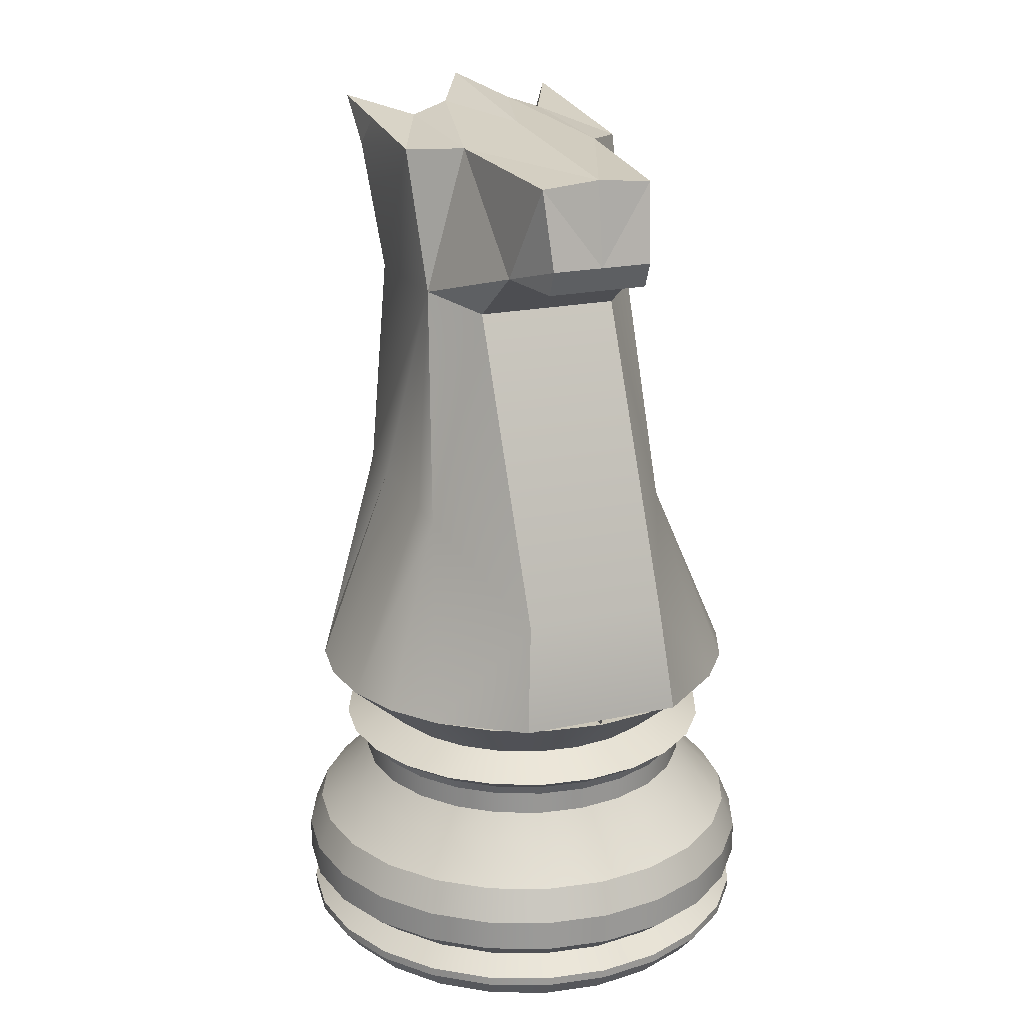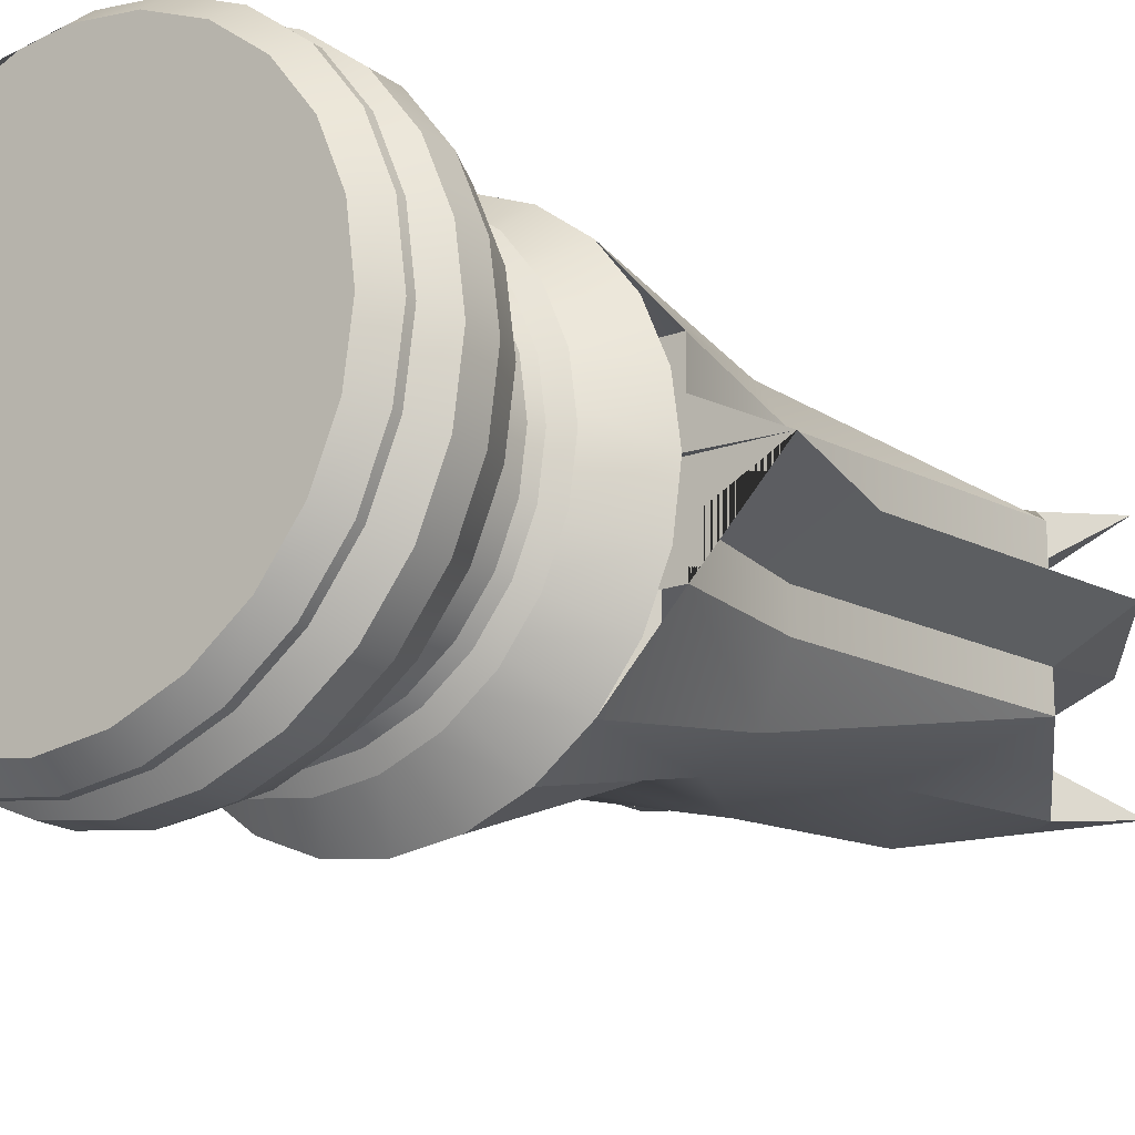
<metadata>
{"format":"obj","ext":"obj","renderer":"f3d","projection":"perspective","resolution":1024,"background":"white","views":[{"elev":21.0,"azim":-111.3,"up":"+Y"},{"elev":-17.7,"azim":35.7,"up":"+Z"}]}
</metadata>
<code>
g Mesh1 Model
v -0.3356 0.4984 -0.08999
v -0.3003 0.4984 -0.1753
v -0.2127 0.4084 -0.1248
v -0.238 0.4084 -0.06383
f 1 2 3 4
v -0.244 0.4984 -0.2486
v -0.3477 0.4984 0.001586
v 0.36 0.4984 0.001586
v 0.348 0.4984 -0.08999
v 0.3126 0.4984 -0.1753
v 0.2564 0.4984 -0.2486
v 0.1831 0.4984 -0.3048
v 0.09775 0.4984 -0.3402
v 0.006173 0.4984 -0.3522
v -0.08541 0.4984 -0.3402
v -0.1707 0.4984 -0.3048
f 5 2 1 6 7 8 9 10 11 12 13 14 15
v -0.1725 0.4084 -0.1771
f 2 5 16 3
v -0.1202 0.4084 -0.2173
f 5 15 17 16
v -0.105 0.7957 -0.2034
f 18 15 5
f 18 14 15
v -0.04348 0.8047 -0.2078
f 19 14 18
f 19 13 14
v 0.02723 0.815 -0.213
f 20 13 19
f 20 12 13
v 0.09247 0.8245 -0.2177
f 21 12 20
f 21 11 12
v 0.1577 0.834 -0.2224
f 22 11 21
f 11 22 10
v 0.2479 0.8076 -0.1943
f 23 10 22
v 0.3594 0.5081 -0.1284
f 23 24 10
v 0.3157 0.7628 -0.1128
f 24 23 25
v 0.3887 1.197 -0.1128
f 25 23 26
v 0.2083 1.159 -0.177
f 22 27 26 23
v -0.0201 1.17 -0.1771
f 22 28 27
f 28 22 21 20 19 18
v -0.1029 1.146 -0.1128
f 18 29 28
v -0.3197 0.6778 -0.1128
f 18 30 29
f 18 5 30
v -0.35 0.5081 -0.1284
f 5 31 30
v -0.3197 0.6778 0.001586
v -0.35 0.5081 0.001586
f 32 30 31 33
v -0.1029 1.146 0.001586
f 32 34 29 30
v -0.3197 0.6778 0.116
v -0.1029 1.146 0.116
f 34 32 35 36
v -0.35 0.5081 0.1316
f 35 32 33 37
v 0.485 0.5081 0.001586
v 0.3594 0.5081 0.06659
v 0.3594 0.5081 0.1316
f 33 38 39 40 37
f 38 7 6 33
v -0.3003 0.4984 0.1785
v -0.244 0.4984 0.2518
v -0.1707 0.4984 0.308
v -0.08541 0.4984 0.3434
v 0.006173 0.4984 0.3554
v 0.09775 0.4984 0.3434
v 0.1831 0.4984 0.308
v 0.2564 0.4984 0.2518
v 0.3126 0.4984 0.1785
v 0.348 0.4984 0.09316
v -0.3356 0.4984 0.09316
f 41 42 43 44 45 46 47 48 49 50 7 6 51
v -0.2127 0.4084 0.128
v -0.1725 0.4084 0.1803
f 41 52 53 42
v -0.238 0.4084 0.067
f 51 54 52 41
v -0.2466 0.4084 0.001586
f 6 55 54 51
f 6 1 4 55
v -0.299 0.3784 -0.08018
v -0.3098 0.3784 0.001586
f 55 4 56 57
v -0.2674 0.3784 -0.1564
f 4 3 58 56
v -0.2172 0.3784 -0.2218
f 3 16 59 58
v -0.1518 0.3784 -0.272
f 59 16 17 60
v -0.05924 0.4084 -0.2425
v -0.07559 0.3784 -0.3036
f 60 17 61 62
f 15 14 61 17
v 0.006173 0.4084 -0.2512
f 14 13 63 61
v 0.07159 0.4084 -0.2425
f 13 12 64 63
v 0.1325 0.4084 -0.2173
f 64 12 11 65
v 0.1849 0.4084 -0.1771
f 65 11 10 66
v 0.2251 0.4084 -0.1248
f 66 10 9 67
v 0.2503 0.4084 -0.06383
f 67 9 8 68
v 0.2589 0.4084 0.001586
f 68 8 7 69
v 0.2503 0.4084 0.067
f 70 69 7 50
v 0.3113 0.3784 0.08335
v 0.3221 0.3784 0.001586
f 71 72 69 70
v 0.2877 0.3609 0.07703
v 0.2977 0.3609 0.001586
f 71 73 74 72
v 0.2798 0.3784 0.1595
v 0.2586 0.3609 0.1473
f 75 76 73 71
v 0.2296 0.3784 0.225
v 0.2123 0.3609 0.2077
f 77 78 76 75
v 0.1641 0.3784 0.2752
v 0.1519 0.3609 0.254
f 78 77 79 80
v 0.1849 0.4084 0.1803
v 0.1325 0.4084 0.2205
f 77 81 82 79
v 0.2251 0.4084 0.128
f 77 75 83 81
f 75 71 70 83
f 83 70 50 49
f 81 83 49 48
f 82 81 48 47
v 0.1577 0.834 0.2256
f 84 47 48
v 0.09247 0.8245 0.2209
f 47 84 85
v -0.0201 1.17 0.1803
v -0.105 0.7957 0.2066
v -0.04348 0.8047 0.211
v 0.02723 0.815 0.2161
f 84 86 87 88 89 85
v 0.2083 1.159 0.1801
f 86 84 90
v 0.2479 0.8076 0.1975
v 0.3887 1.197 0.116
f 90 84 91 92
f 48 91 84
f 40 91 48
v 0.3157 0.7628 0.116
f 91 40 93
v 0.3157 0.7628 0.05879
f 40 39 94 93
v 0.4262 0.7628 0.001586
f 38 95 94 39
v 0.3594 0.5081 -0.06341
v 0.3157 0.7628 -0.05561
f 95 38 96 97
f 38 33 31 24 96
f 96 24 25 97
v 0.3887 1.197 -0.05561
f 97 25 26 98
v 0.277 1.347 -0.1128
v 0.2267 1.415 -0.1128
f 98 26 99 100
v 0.2928 1.36 -0.1876
f 101 99 26
v 0.3808 1.429 -0.1847
f 102 99 101
f 99 102 100
v 0.2401 1.412 -0.1841
v 0.06196 1.39 -0.1832
f 100 102 103 104
f 102 101 103
f 101 104 103
f 101 27 104
f 101 26 27
f 28 104 27
v -0.02404 1.402 -0.1128
f 104 28 105
v -0.224 1.234 -0.1128
f 106 105 28
v -0.2975 1.387 -0.0873
f 105 106 107
v -0.3229 1.264 -0.07849
f 107 106 108
v -0.3067 1.224 -0.07849
f 108 106 109
v -0.224 1.234 -0.002996
v -0.3067 1.224 0.001586
f 110 111 109 106
v -0.224 1.234 0.006168
f 110 112 111
f 112 110 34
f 29 34 110 106
f 29 106 28
v -0.224 1.234 0.116
f 113 112 34 36
v -0.3067 1.224 0.08167
f 111 112 113 114
v -0.3229 1.264 0.08167
f 113 115 114
v -0.2975 1.387 0.09047
f 113 116 115
v -0.02404 1.402 0.116
f 113 117 116
f 117 113 86
f 113 36 86
f 36 87 86
f 35 87 36
f 42 87 35
f 43 87 42
f 44 87 43
f 44 88 87
f 45 88 44
f 45 89 88
f 46 89 45
f 46 85 89
f 47 85 46
v 0.07159 0.4084 0.2457
f 118 82 47 46
v 0.08794 0.3784 0.3067
f 79 82 118 119
v 0.006173 0.4084 0.2543
v 0.006173 0.3784 0.3175
f 119 118 120 121
f 45 120 118 46
v -0.05924 0.4084 0.2457
f 44 122 120 45
v -0.1202 0.4084 0.2205
f 43 123 122 44
f 42 53 123 43
v -0.1518 0.3784 0.2752
v -0.2172 0.3784 0.225
f 124 123 53 125
v -0.07559 0.3784 0.3067
f 126 122 123 124
f 121 120 122 126
v 0.006173 0.3609 0.2931
v -0.06927 0.3609 0.2832
f 127 121 126 128
v 0.08162 0.3609 0.2832
f 129 119 121 127
f 80 79 119 129
v 0.07924 0.3433 0.2743
v 0.1473 0.3433 0.2461
f 130 131 80 129
v 0.1469 0.3059 0.2454
v 0.07904 0.3059 0.2735
f 132 131 130 133
v 0.2052 0.3059 0.2007
v 0.2058 0.3433 0.2012
f 134 135 131 132
v 0.25 0.3059 0.1424
v 0.2506 0.3433 0.1427
f 135 134 136 137
v 0.2274 0.2669 0.2228
v 0.2771 0.2669 0.158
f 138 139 136 134
v 0.2668 0.2088 0.2622
v 0.3254 0.2088 0.1859
f 138 140 141 139
v 0.1626 0.2669 0.2725
v 0.1905 0.2088 0.3208
f 142 143 140 138
v 0.08714 0.2669 0.3037
v 0.1016 0.2088 0.3576
f 144 145 143 142
v 0.006173 0.2669 0.3144
v 0.006173 0.2088 0.3702
f 146 147 145 144
v -0.08923 0.2088 0.3576
v -0.07479 0.2669 0.3037
f 148 147 146 149
v 0.006173 0.1558 0.3923
v -0.09495 0.1558 0.379
f 150 147 148 151
v 0.1073 0.1558 0.379
f 152 145 147 150
v 0.2015 0.1558 0.34
f 153 143 145 152
v 0.2825 0.1558 0.2779
f 154 140 143 153
v 0.3446 0.1558 0.1969
f 154 155 141 140
v -0.2701 0.1558 0.2779
v -0.1892 0.1558 0.34
v 0.3836 0.1558 0.1027
v 0.3969 0.1558 0.001586
v 0.3836 0.1558 -0.09954
v 0.3446 0.1558 -0.1938
v 0.2825 0.1558 -0.2747
v 0.2015 0.1558 -0.3368
v 0.1073 0.1558 -0.3758
v 0.006173 0.1558 -0.3891
v -0.09495 0.1558 -0.3758
v -0.1892 0.1558 -0.3368
v -0.2701 0.1558 -0.2747
v -0.3322 0.1558 -0.1938
v -0.3712 0.1558 -0.09954
v -0.3846 0.1558 0.001586
v -0.3712 0.1558 0.1027
v -0.3322 0.1558 0.1969
f 156 157 151 150 152 153 154 155 158 159 160 161 162 163 164 165 166 167 168 169 170 171 172 173
v -0.1781 0.2088 0.3208
v -0.2545 0.2088 0.2622
f 157 174 175 156
f 151 148 174 157
v -0.1502 0.2669 0.2725
f 174 148 149 176
v -0.06669 0.3059 0.2735
v -0.1346 0.3059 0.2454
f 149 177 178 176
v 0.006173 0.3059 0.2831
f 146 179 177 149
f 144 133 179 146
f 142 132 133 144
f 138 134 132 142
v 0.006173 0.3433 0.2839
f 133 130 180 179
f 127 180 130 129
v -0.06689 0.3433 0.2743
f 128 181 180 127
v -0.1396 0.3609 0.254
v -0.135 0.3433 0.2461
f 182 183 181 128
v -0.1999 0.3609 0.2077
v -0.1934 0.3433 0.2012
f 184 185 183 182
v -0.2463 0.3609 0.1473
v -0.2383 0.3433 0.1427
f 186 187 185 184
v -0.2754 0.3609 0.07703
v -0.2665 0.3433 0.07465
f 188 189 187 186
v -0.2853 0.3609 0.001586
v -0.2761 0.3433 0.001586
f 190 191 189 188
v -0.2754 0.3609 -0.07386
v -0.2665 0.3433 -0.07148
f 190 192 193 191
f 57 56 192 190
v -0.2463 0.3609 -0.1442
f 192 56 58 194
v -0.1999 0.3609 -0.2045
f 194 58 59 195
v -0.1396 0.3609 -0.2509
f 195 59 60 196
v -0.06927 0.3609 -0.28
f 196 60 62 197
v 0.006173 0.3784 -0.3143
v 0.006173 0.3609 -0.2899
f 197 62 198 199
f 62 61 63 198
v 0.08794 0.3784 -0.3036
f 198 63 64 200
v 0.1641 0.3784 -0.272
f 200 64 65 201
v 0.2296 0.3784 -0.2218
f 201 65 66 202
v 0.2798 0.3784 -0.1564
f 203 202 66 67
v 0.2586 0.3609 -0.1442
v 0.2123 0.3609 -0.2045
f 204 205 202 203
v 0.2058 0.3433 -0.198
v 0.2506 0.3433 -0.1396
f 206 205 204 207
v 0.1473 0.3433 -0.2429
v 0.1519 0.3609 -0.2509
f 208 209 205 206
v 0.07924 0.3433 -0.2711
v 0.08162 0.3609 -0.28
f 210 211 209 208
v 0.006173 0.3433 -0.2807
f 199 211 210 212
f 199 198 200 211
f 211 200 201 209
f 209 201 202 205
v 0.006173 0.3059 -0.2799
v 0.07904 0.3059 -0.2704
f 213 212 210 214
v -0.06669 0.3059 -0.2704
v -0.06689 0.3433 -0.2711
f 215 216 212 213
v -0.1346 0.3059 -0.2422
v -0.135 0.3433 -0.2429
f 217 218 216 215
v -0.1929 0.3059 -0.1975
v -0.1934 0.3433 -0.198
f 219 220 218 217
v -0.2376 0.3059 -0.1392
v -0.2383 0.3433 -0.1396
f 221 222 220 219
v -0.2658 0.3059 -0.07128
f 223 193 222 221
v -0.2754 0.3059 0.001586
f 191 193 223 224
v -0.296 0.2669 -0.07938
v -0.3066 0.2669 0.001586
f 224 223 225 226
v -0.2647 0.2669 -0.1548
f 223 221 227 225
v -0.215 0.2669 -0.2196
f 221 219 228 227
v -0.1502 0.2669 -0.2693
f 228 219 217 229
v -0.07479 0.2669 -0.3006
f 229 217 215 230
v 0.006173 0.2669 -0.3112
f 230 215 213 231
v 0.08714 0.2669 -0.3006
f 231 213 214 232
v 0.1469 0.3059 -0.2422
v 0.1626 0.2669 -0.2693
f 232 214 233 234
f 214 210 208 233
v 0.2052 0.3059 -0.1975
f 233 208 206 235
v 0.25 0.3059 -0.1392
f 236 235 206 207
v 0.2771 0.2669 -0.1548
v 0.2274 0.2669 -0.2196
f 237 238 235 236
v 0.3254 0.2088 -0.1827
v 0.2668 0.2088 -0.2591
f 238 237 239 240
v 0.3083 0.2669 -0.07938
v 0.3622 0.2088 -0.09382
f 237 241 242 239
v 0.2781 0.3059 -0.07128
f 241 237 236 243
v 0.2788 0.3433 -0.07148
f 243 236 207 244
v 0.2877 0.3609 -0.07386
f 207 204 245 244
v 0.3113 0.3784 -0.08018
f 245 204 203 246
f 246 203 67 68
f 72 246 68 69
f 72 74 245 246
v 0.2885 0.3433 0.001586
f 244 245 74 247
v 0.2788 0.3433 0.07465
f 248 247 74 73
v 0.2781 0.3059 0.07445
v 0.2877 0.3059 0.001586
f 248 249 250 247
f 137 136 249 248
v 0.3083 0.2669 0.08255
f 139 251 249 136
v 0.3622 0.2088 0.09699
f 139 141 252 251
f 155 158 252 141
v 0.3446 0.1051 0.1969
v 0.3836 0.1051 0.1027
f 253 254 158 155
v 0.3095 0.07063 0.1767
v 0.3445 0.07063 0.09224
f 255 256 254 253
v 0.3395 0.04303 0.194
v 0.378 0.04303 0.1012
f 257 258 256 255
v 0.006173 0.04303 -0.3833
v -0.09345 0.04303 -0.3702
v -0.1863 0.04303 -0.3318
v -0.266 0.04303 -0.2706
v -0.3272 0.04303 -0.1909
v -0.3656 0.04303 -0.09804
v -0.3787 0.04303 0.001586
v -0.3656 0.04303 0.1012
v -0.3272 0.04303 0.194
v -0.266 0.04303 0.2738
v -0.1863 0.04303 0.3349
v -0.09345 0.04303 0.3734
v 0.006173 0.04303 0.3865
v 0.1058 0.04303 0.3734
v 0.1986 0.04303 0.3349
v 0.2783 0.04303 0.2738
v 0.3911 0.04303 0.001586
v 0.378 0.04303 -0.09804
v 0.3395 0.04303 -0.1909
v 0.2783 0.04303 -0.2706
v 0.1986 0.04303 -0.3318
v 0.1058 0.04303 -0.3702
f 259 260 261 262 263 264 265 266 267 268 269 270 271 272 273 274 257 258 275 276 277 278 279 280
v 0.006173 0.02923 -0.3833
v -0.09345 0.02923 -0.3702
f 281 282 260 259
v -0.1863 0.02923 -0.3318
v -0.266 0.02923 -0.2706
v -0.3272 0.02923 -0.1909
v -0.3656 0.02923 -0.09804
v -0.3787 0.02923 0.001586
v -0.3656 0.02923 0.1012
v -0.3272 0.02923 0.194
v -0.266 0.02923 0.2738
v -0.1863 0.02923 0.3349
v -0.09345 0.02923 0.3734
v 0.006173 0.02923 0.3865
v 0.1058 0.02923 0.3734
v 0.1986 0.02923 0.3349
v 0.2783 0.02923 0.2738
v 0.3395 0.02923 0.194
v 0.378 0.02923 0.1012
v 0.3911 0.02923 0.001586
v 0.378 0.02923 -0.09804
v 0.3395 0.02923 -0.1909
v 0.2783 0.02923 -0.2706
v 0.1986 0.02923 -0.3318
v 0.1058 0.02923 -0.3702
f 281 282 283 284 285 286 287 288 289 290 291 292 293 294 295 296 297 298 299 300 301 302 303 304
v 0.006173 -0.005277 -0.3548
v -0.08607 -0.005277 -0.3427
f 305 281 282 306
v 0.09842 -0.005277 -0.3427
f 307 304 281 305
v 0.1844 -0.005277 -0.3071
f 308 303 304 307
v 0.2582 -0.005277 -0.2504
f 309 302 303 308
v 0.3148 -0.005277 -0.1766
f 301 302 309 310
f 301 302 278 277
f 302 303 279 278
f 303 304 280 279
f 304 281 259 280
v 0.006173 0.07063 -0.3487
v 0.09683 0.07063 -0.3367
f 259 311 312 280
v -0.08448 0.07063 -0.3367
f 260 313 311 259
v -0.169 0.07063 -0.3018
f 261 314 313 260
v -0.2415 0.07063 -0.2461
f 262 315 314 261
v -0.2972 0.07063 -0.1735
f 316 315 262 263
v -0.3322 0.1051 -0.1938
v -0.2701 0.1051 -0.2747
f 317 318 315 316
f 169 168 318 317
v -0.3131 0.2088 -0.1827
v -0.2545 0.2088 -0.2591
f 319 320 168 169
f 319 227 228 320
v -0.3499 0.2088 -0.09382
f 321 225 227 319
v -0.3624 0.2088 0.001586
f 322 226 225 321
v -0.3499 0.2088 0.09699
v -0.296 0.2669 0.08255
f 322 323 324 226
f 172 323 322 171
v -0.3131 0.2088 0.1859
f 173 325 323 172
f 156 175 325 173
v -0.215 0.2669 0.2228
v -0.2647 0.2669 0.158
f 325 175 326 327
f 175 174 176 326
v -0.1929 0.3059 0.2007
f 176 178 328 326
f 178 183 185 328
f 177 181 183 178
f 179 180 181 177
v -0.2376 0.3059 0.1424
f 185 187 329 328
v -0.2658 0.3059 0.07445
f 187 189 330 329
f 189 191 224 330
f 330 224 226 324
f 329 330 324 327
f 323 325 327 324
f 328 329 327 326
v -0.3322 0.1051 0.1969
v -0.2701 0.1051 0.2779
f 156 173 331 332
v -0.3712 0.1051 0.1027
f 173 172 333 331
v -0.3846 0.1051 0.001586
f 172 171 334 333
v -0.3712 0.1051 -0.09954
f 171 170 335 334
f 322 321 170 171
f 321 319 169 170
f 170 169 317 335
v -0.3322 0.07063 -0.08907
f 335 317 316 336
f 336 316 263 264
f 285 286 264 263
v -0.3381 -0.005277 -0.09066
v -0.3025 -0.005277 -0.1766
f 337 338 285 286
v -0.2458 -0.005277 -0.2504
f 338 339 284 285
v -0.172 -0.005277 -0.3071
f 340 283 284 339
f 306 282 283 340
f 282 283 261 260
f 283 284 262 261
f 284 285 263 262
v -0.3502 -0.005277 0.001586
f 341 337 286 287
f 286 287 265 264
f 287 288 266 265
v -0.3381 -0.005277 0.09383
f 342 341 287 288
v -0.3025 -0.005277 0.1798
f 343 342 288 289
f 288 289 267 266
f 289 290 268 267
v -0.2458 -0.005277 0.2536
f 344 343 289 290
v -0.172 -0.005277 0.3102
f 344 290 291 345
f 290 291 269 268
f 291 292 270 269
v -0.08607 -0.005277 0.3458
f 345 291 292 346
v 0.006173 -0.005277 0.358
f 346 292 293 347
f 292 293 271 270
f 293 294 272 271
v 0.09842 -0.005277 0.3458
f 347 293 294 348
v 0.1844 -0.005277 0.3102
f 348 294 295 349
f 294 295 273 272
f 295 296 274 273
v 0.2582 -0.005277 0.2536
f 349 295 296 350
v 0.3148 -0.005277 0.1798
f 296 297 351 350
f 296 297 257 274
f 297 298 258 257
v 0.3504 -0.005277 0.09383
f 297 298 352 351
v 0.3626 -0.005277 0.001586
f 298 299 353 352
f 298 299 275 258
f 299 300 276 275
v 0.3504 -0.005277 -0.09066
f 299 300 354 353
f 300 301 310 354
f 300 301 277 276
v 0.3095 0.07063 -0.1735
v 0.3445 0.07063 -0.08907
f 276 277 355 356
v 0.2539 0.07063 -0.2461
f 277 278 357 355
v 0.1813 0.07063 -0.3018
f 279 358 357 278
f 280 312 358 279
v 0.1073 0.1051 -0.3758
v 0.2015 0.1051 -0.3368
f 312 359 360 358
v 0.006173 0.1051 -0.3891
f 361 359 312 311
f 361 165 164 359
v -0.09495 0.1051 -0.3758
f 362 166 165 361
v -0.1892 0.1051 -0.3368
f 363 167 166 362
f 318 168 167 363
v -0.1781 0.2088 -0.3176
f 168 320 364 167
f 320 228 229 364
v -0.08923 0.2088 -0.3545
f 364 229 230 365
v 0.006173 0.2088 -0.367
f 365 230 231 366
v 0.1016 0.2088 -0.3545
f 231 232 367 366
v 0.1905 0.2088 -0.3176
f 232 234 368 367
f 234 238 240 368
f 234 233 235 238
f 163 368 240 162
f 164 367 368 163
f 165 366 367 164
f 166 365 366 165
f 167 364 365 166
f 359 164 163 360
v 0.2825 0.1051 -0.2747
f 360 163 162 369
v 0.3446 0.1051 -0.1938
f 370 369 162 161
f 357 369 370 355
f 358 360 369 357
v 0.3836 0.1051 -0.09954
f 355 370 371 356
f 371 370 161 160
f 242 160 161 239
v 0.3748 0.2088 0.001586
f 372 159 160 242
f 158 159 372 252
v 0.3969 0.1051 0.001586
f 254 373 159 158
v 0.3564 0.07063 0.001586
f 256 374 373 254
f 258 275 374 256
f 275 276 356 374
f 356 371 373 374
f 373 371 160 159
v 0.319 0.2669 0.001586
f 251 252 372 375
f 241 375 372 242
f 375 241 243 250
f 247 250 243 244
f 251 375 250 249
f 239 161 162 240
f 318 363 314 315
f 363 362 313 314
f 362 361 311 313
v 0.2539 0.07063 0.2493
f 274 257 255 376
v 0.2825 0.1051 0.2779
f 376 255 253 377
f 377 253 155 154
v 0.2015 0.1051 0.34
f 377 154 153 378
v 0.1073 0.1051 0.379
f 378 153 152 379
v 0.006173 0.1051 0.3923
f 379 152 150 380
v -0.09495 0.1051 0.379
f 380 150 151 381
v -0.1892 0.1051 0.34
f 381 151 157 382
f 382 157 156 332
v -0.2415 0.07063 0.2493
v -0.169 0.07063 0.3049
f 332 383 384 382
v -0.2972 0.07063 0.1767
f 331 385 383 332
v -0.3322 0.07063 0.09224
f 333 386 385 331
v -0.3441 0.07063 0.001586
f 334 387 386 333
f 334 335 336 387
f 387 336 264 265
f 386 387 265 266
f 385 386 266 267
f 383 385 267 268
f 269 384 383 268
v -0.08448 0.07063 0.3399
f 270 388 384 269
v 0.006173 0.07063 0.3519
f 271 389 388 270
v 0.09683 0.07063 0.3399
f 272 390 389 271
v 0.1813 0.07063 0.3049
f 273 391 390 272
f 274 376 391 273
f 391 376 377 378
f 390 391 378 379
f 380 389 390 379
f 381 388 389 380
f 382 384 388 381
f 137 248 73 76
f 135 137 76 78
f 131 135 78 80
f 192 194 222 193
f 194 195 220 222
f 195 196 218 220
f 196 197 216 218
f 197 199 212 216
v -0.299 0.3784 0.08335
f 392 57 190 188
f 54 55 57 392
v -0.2674 0.3784 0.1595
f 52 54 392 393
f 393 392 188 186
f 125 393 186 184
f 53 52 393 125
f 182 124 125 184
f 128 126 124 182
f 37 42 35
v 0.06196 1.39 0.1864
f 86 394 117
f 394 86 90
v 0.2928 1.36 0.1908
f 90 395 394
f 92 395 90
v 0.277 1.347 0.116
f 396 395 92
v 0.3808 1.429 0.1879
f 396 397 395
v 0.2267 1.415 0.116
f 397 396 398
v 0.3887 1.197 0.05879
f 92 399 398 396
f 93 94 399 92
v 0.4992 1.197 0.001586
f 400 399 94 95
v 0.3309 1.465 0.001586
f 400 401 399
f 401 400 98
f 98 400 95 97
v 0.2267 1.435 -0.05561
f 98 402 401
f 100 402 98
f 105 402 100
v 0.03426 1.428 0.001586
f 402 105 403
v -0.3036 1.396 0.001586
f 105 404 403
f 404 105 107
v -0.3229 1.264 0.001586
f 405 107 404
f 107 405 108
f 111 405 108 109
f 405 111 114 115
f 405 116 115
f 116 405 404
f 117 404 116
f 404 117 403
v 0.2267 1.435 0.05879
f 117 406 403
f 406 117 398
f 117 394 398
v 0.2401 1.412 0.1872
f 397 398 394 407
f 394 395 407
f 395 397 407
f 406 398 399
f 406 399 401
f 401 403 406
f 403 401 402
f 104 105 100
f 91 93 92
v 0.2263 1.378 0.116
f 408 92 396 398
v 0.2263 1.378 -0.1128
f 26 409 100 99

</code>
